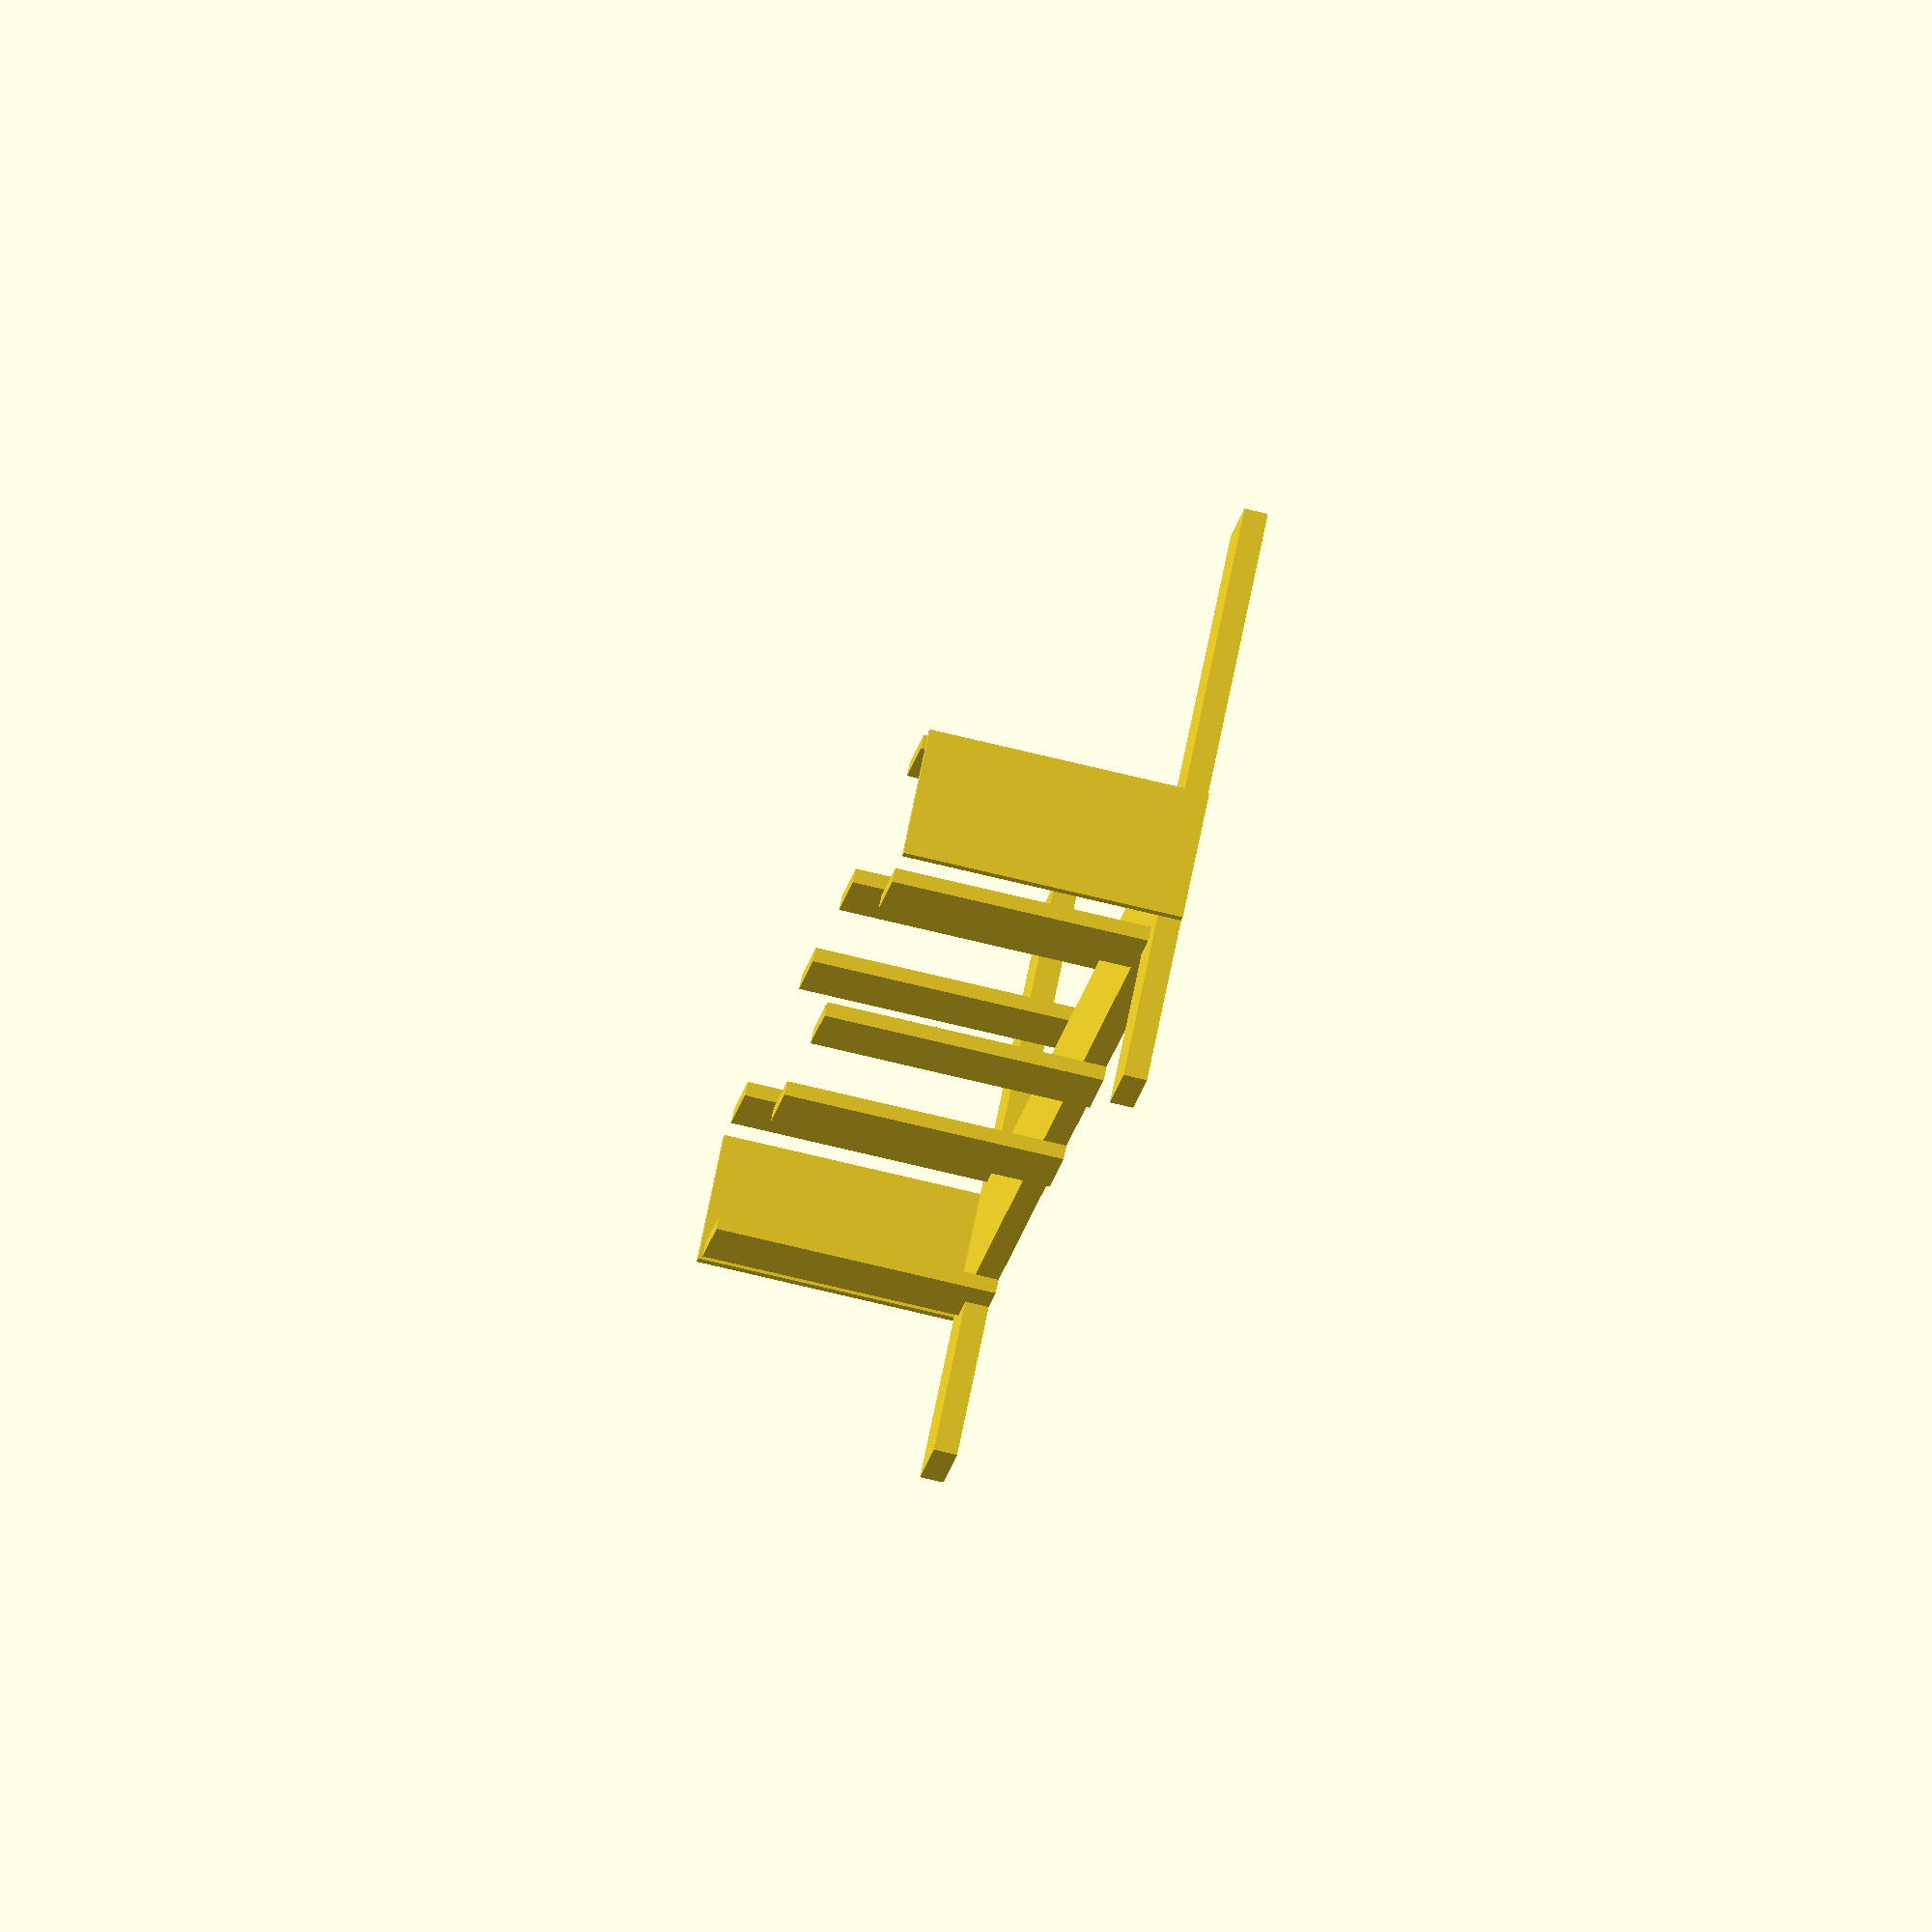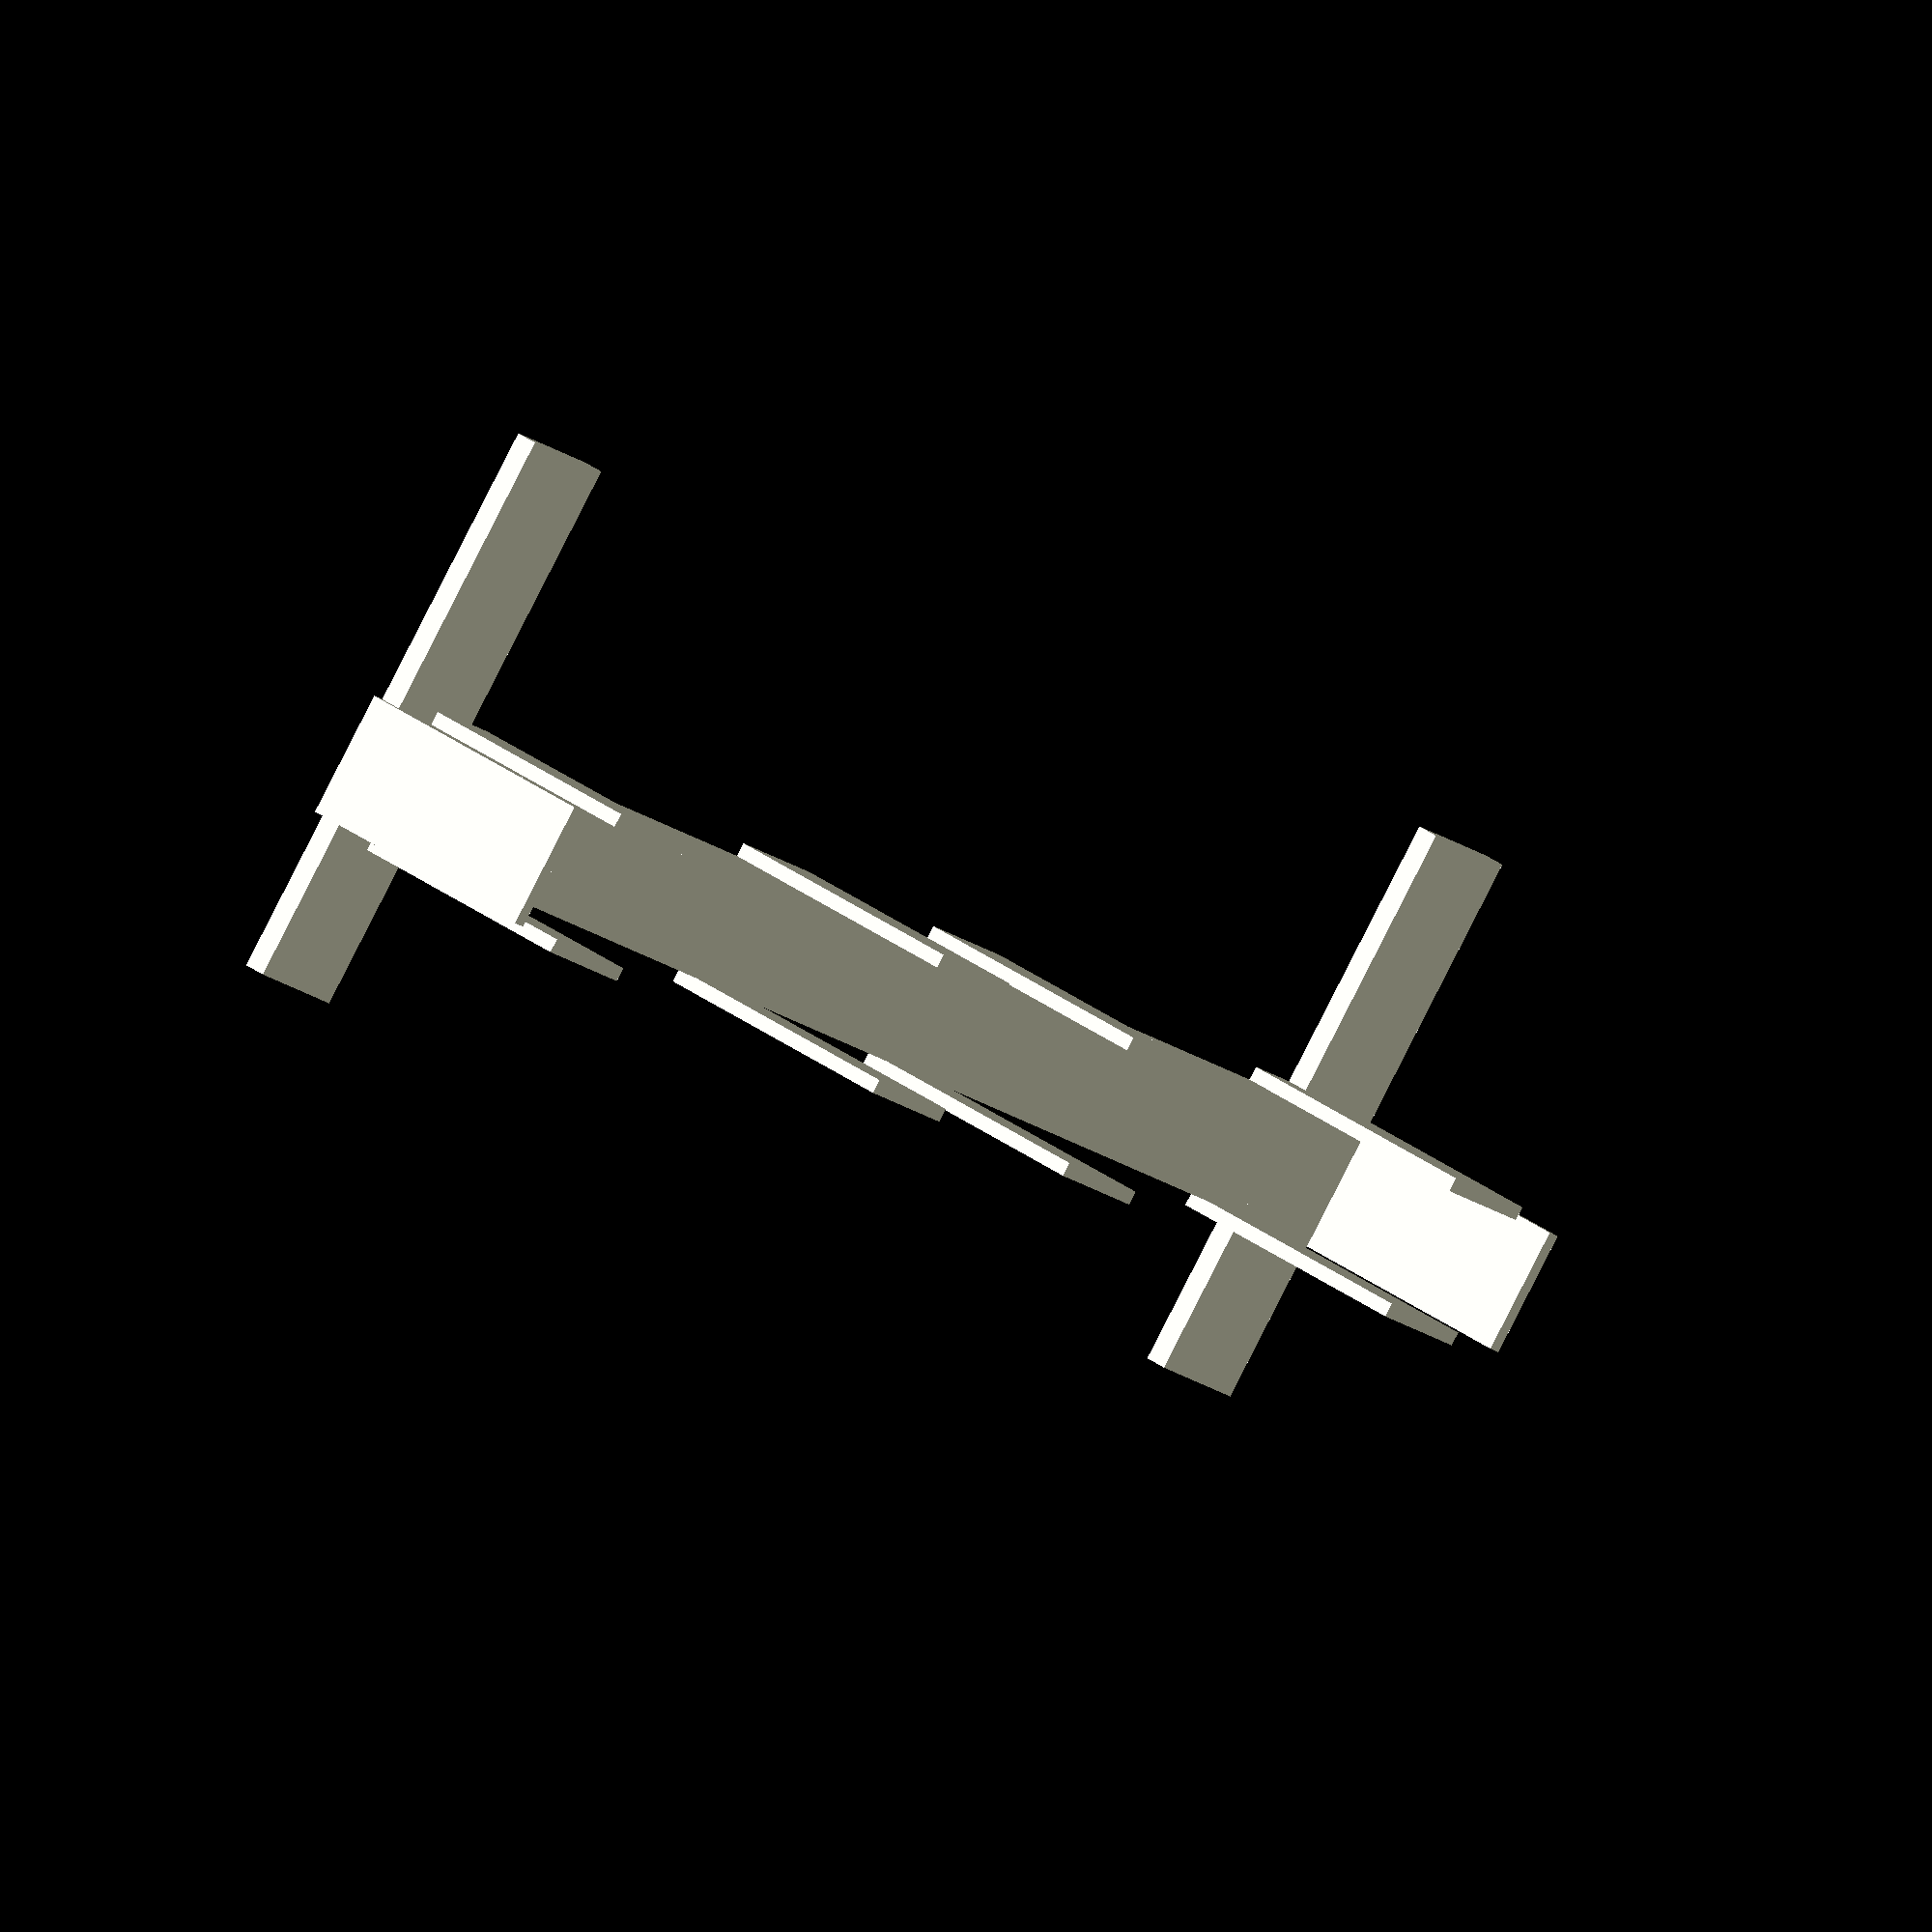
<openscad>
// -*- mode: SCAD ; c-file-style: "ellemtel" ; coding: utf-8 -*-
//
// correctly sized simple shape to stack four picture 135 type film strips
//
// © 2018 Roland Sieker <ospalh@gmail.com>
// Licence: CC-BY-SA 4.0


// … to preview. You will get all parts when you click “Create Thing”.
part = "stack"; // [stack: Stapler, lid: Deckel]

// Set this to “render” and click on “Create Thing” when done with the setup.
preview = 1; // [0:render, 1:preview]
// not needed

ll = 11*13+3;  //
lld = ll-3;
wst = 10.6; // 9.2 mm + clearance
wld = 8.5; // Make it fit between the plates without problems
h = 20; // I have a lot of film strips i want to stack

w = 1.2;  // Wall width

epl = wld + 2*w;
spl = 10;
spo = 5;
spsp = ll/3;

hl = 50;
hw = 10;

/* [Hidden] */

// Done with the customizer

// *******************************************************
// Extra parameters. These can be changed reasonably safely.



p = 2;  // Bottom, top plate height
c = 0.4;  // Clearance
angle = 60; // Overhangs much below 60° are a problem for me

// *******************************************************
// Some shortcuts. These shouldn’t be changed

tau = 2 * PI;  // π is still wrong. τ = ⌀ ÷ r

xy_factor = 1/tan(angle);
// To get from a height to a horizontal width inclined correctly
z_factor = tan(angle);  // The other way around

he = h + 2*p;
spo2 = ll/2 - spo - spl;

some_distance = 50;
ms = 0.01;  // Muggeseggele.

// fn for differently sized objects and fs, fa; all for preview or rendering.
pna = 40;
pnb = 15;
pa = 5;
ps = 1;
rna = 180;
rnb = 30;
ra = 1;
rs = 0.1;
function na() = (preview) ? pna : rna;
function nb() = (preview) ? pnb : rnb;
$fs = (preview) ? ps : rs;
$fa = (preview) ? pa : ra;

// *******************************************************
// End setup



// *******************************************************
// Generate the parts

print_part();
// preview_parts();
// stack_parts();



module print_part()
{
   if ("stack" == part)
   {
      stack();
   }
   if ("lid" == part)
   {
      lid();
   }
}

module preview_parts()
{
   stack();
   translate([0, some_distance, 0])
   {
      lid();
   }
}

module stack_parts()
{
   // intersection()
   {
      color("yellow")
      {
         stack();
      }
      translate([0,0, 3*p])
      {
         color("red")
         {
            lid();
         }
      }
   }
}

// *******************************************************
// Code for the parts themselves

module stack()
{
   translate([0,0,p/2])
   {
      cube([ll, wst, p], center=true);
   }
   plates();
   h_cube();
   mirror()
   {
      h_cube();
   }
   module h_cube()
   {
      translate([ll/2-ms-hw/2 , -epl/2,p/2])
      {
         cube([hw, hl, p], center=true);
      }

   }
}


module lid()
{
   translate([0,0,p/2])
   {
      cube([lld, wld, p], center=true);
   }
}


module plates()
{
   end_plate();
   side_plate(0);
   side_plate(spsp);
   // side_plate(2*spsp);
   rotate(180)
   {
      side_plate(0);
      side_plate(spsp);
      // side_plate(2*spsp);
   }
   mirror()
   {
      end_plate();
      side_plate(0);
      side_plate(spsp);
      // side_plate(2*spsp);
      rotate(180)
      {
         side_plate(0);
         side_plate(spsp);
         // side_plate(2*spsp);
      }
   }
}

module end_plate()
{
   translate([ll/2-ms , -epl/2,0])
   {
      cube([w, epl, he]);
   }
}

module side_plate(xo)
{
   translate([spo2-xo, wst/2-ms,0])
   {
      cube([spl, w, he]);
   }
}

</openscad>
<views>
elev=74.1 azim=240.0 roll=76.5 proj=o view=solid
elev=327.2 azim=219.4 roll=315.8 proj=o view=wireframe
</views>
